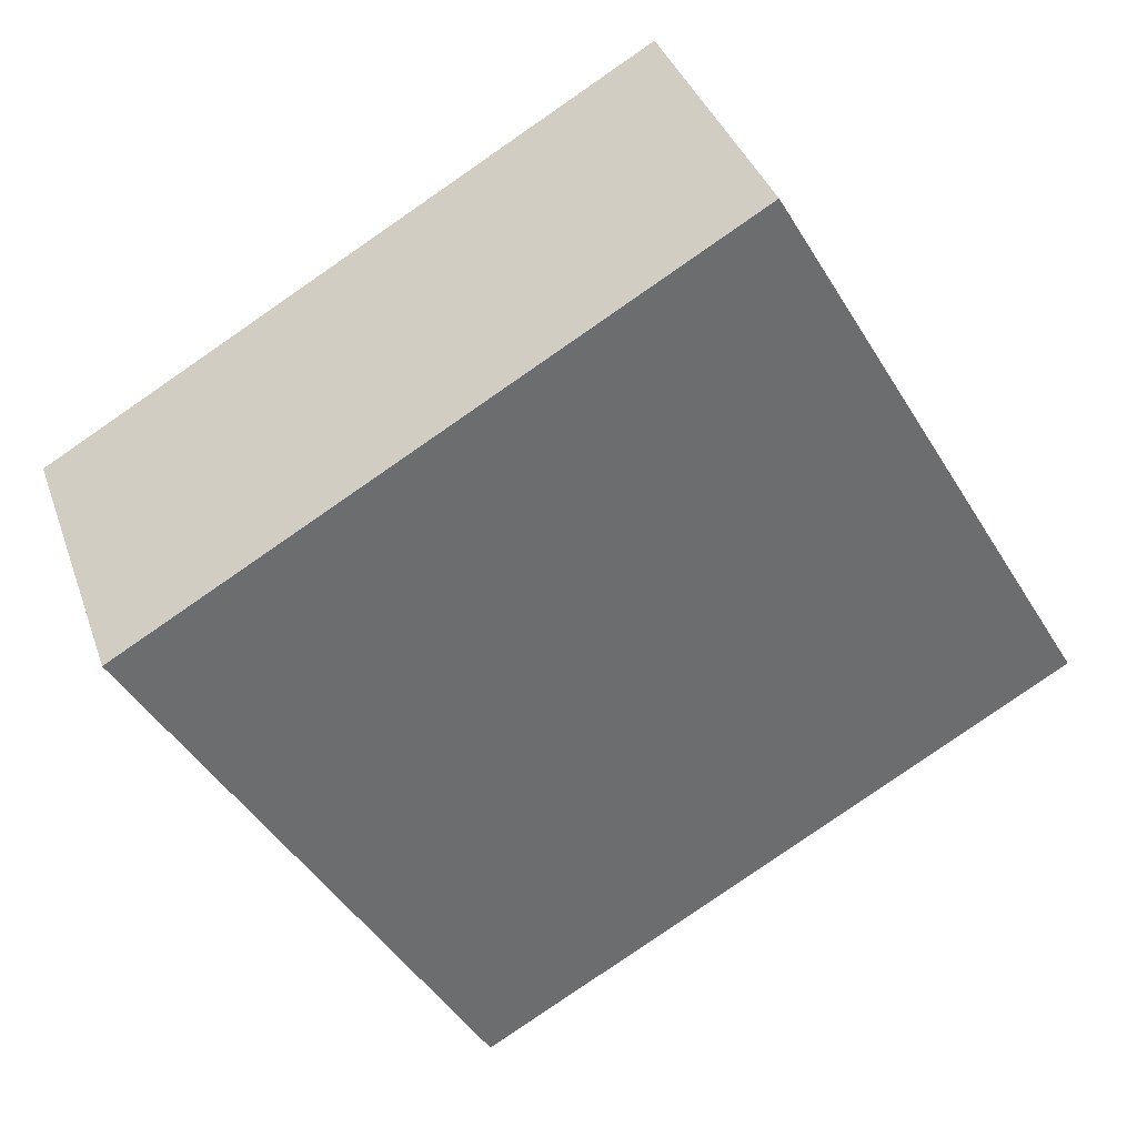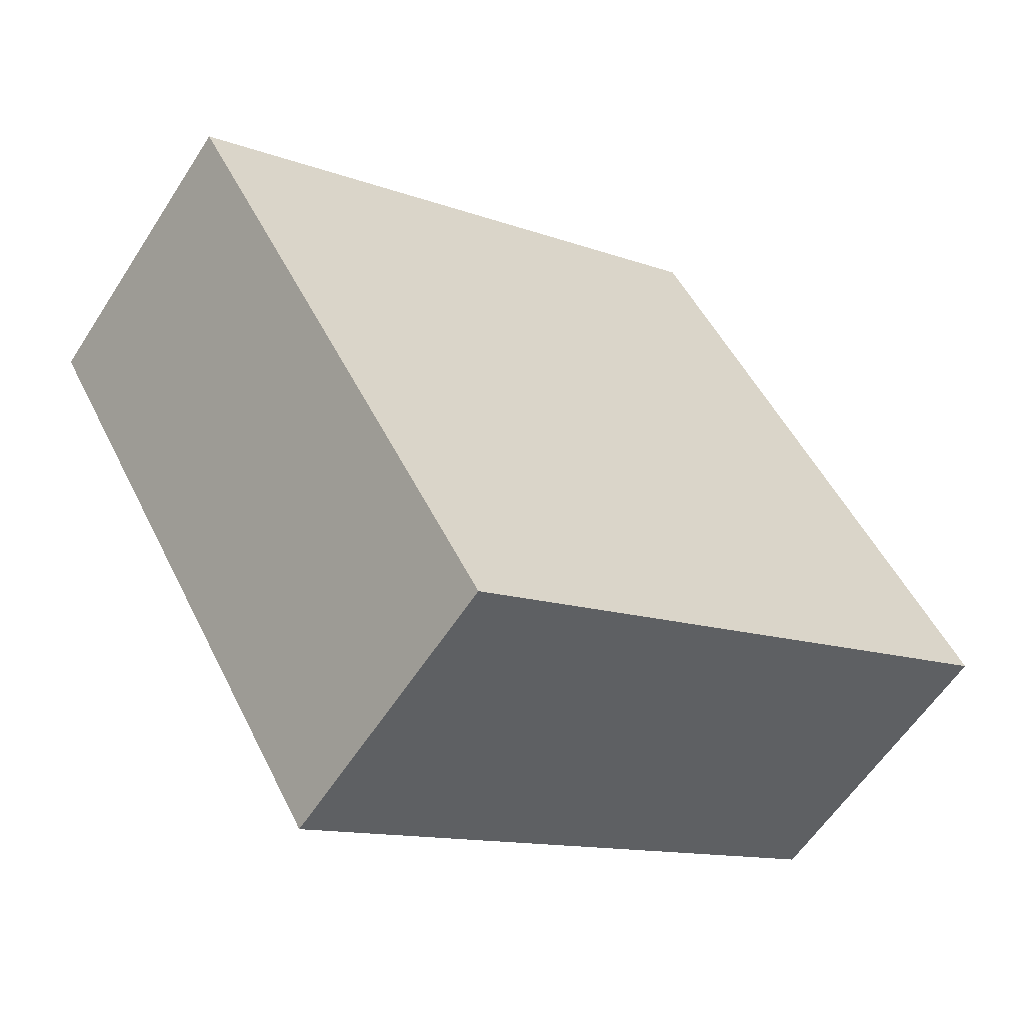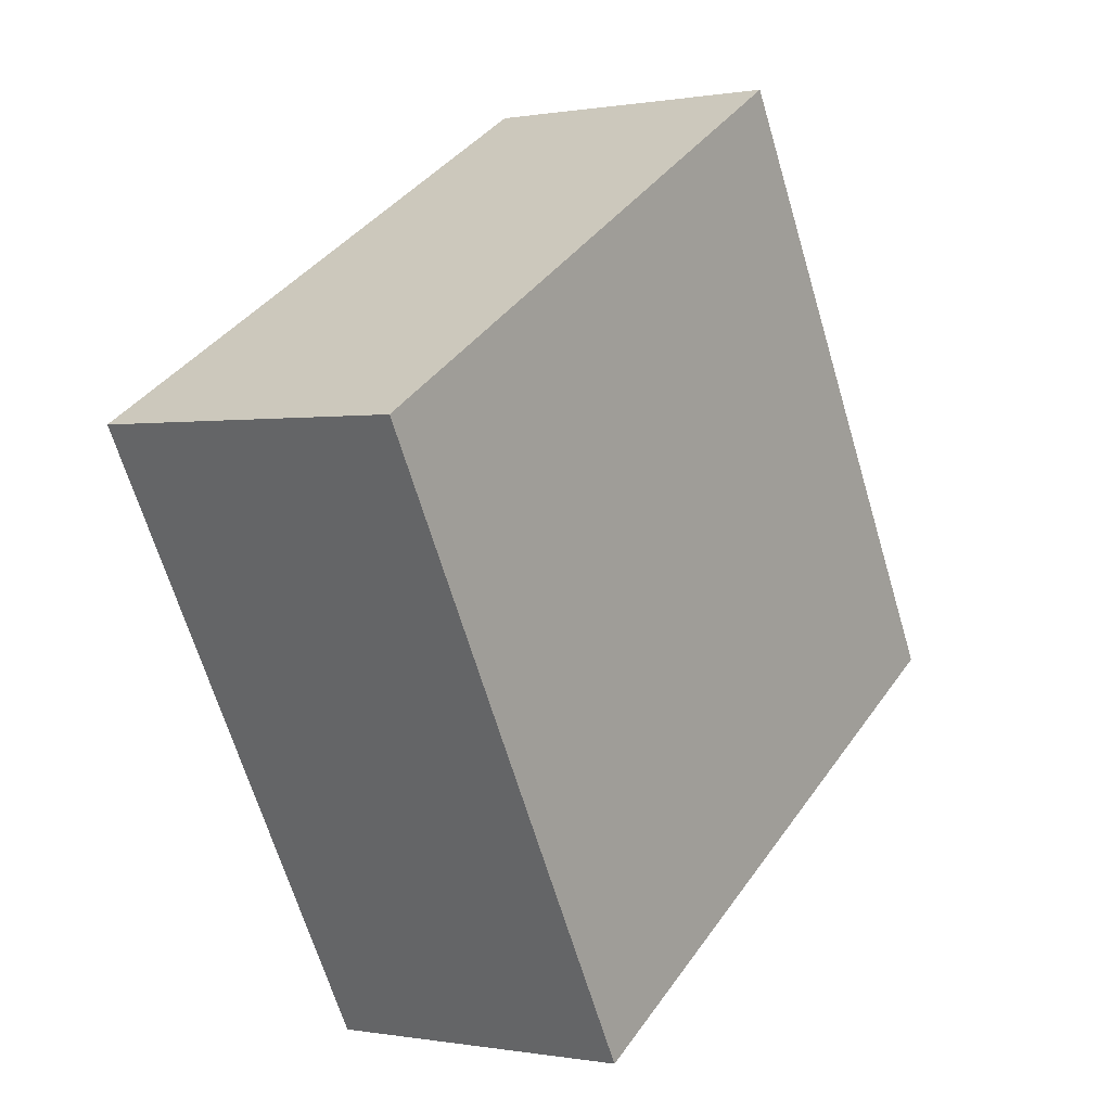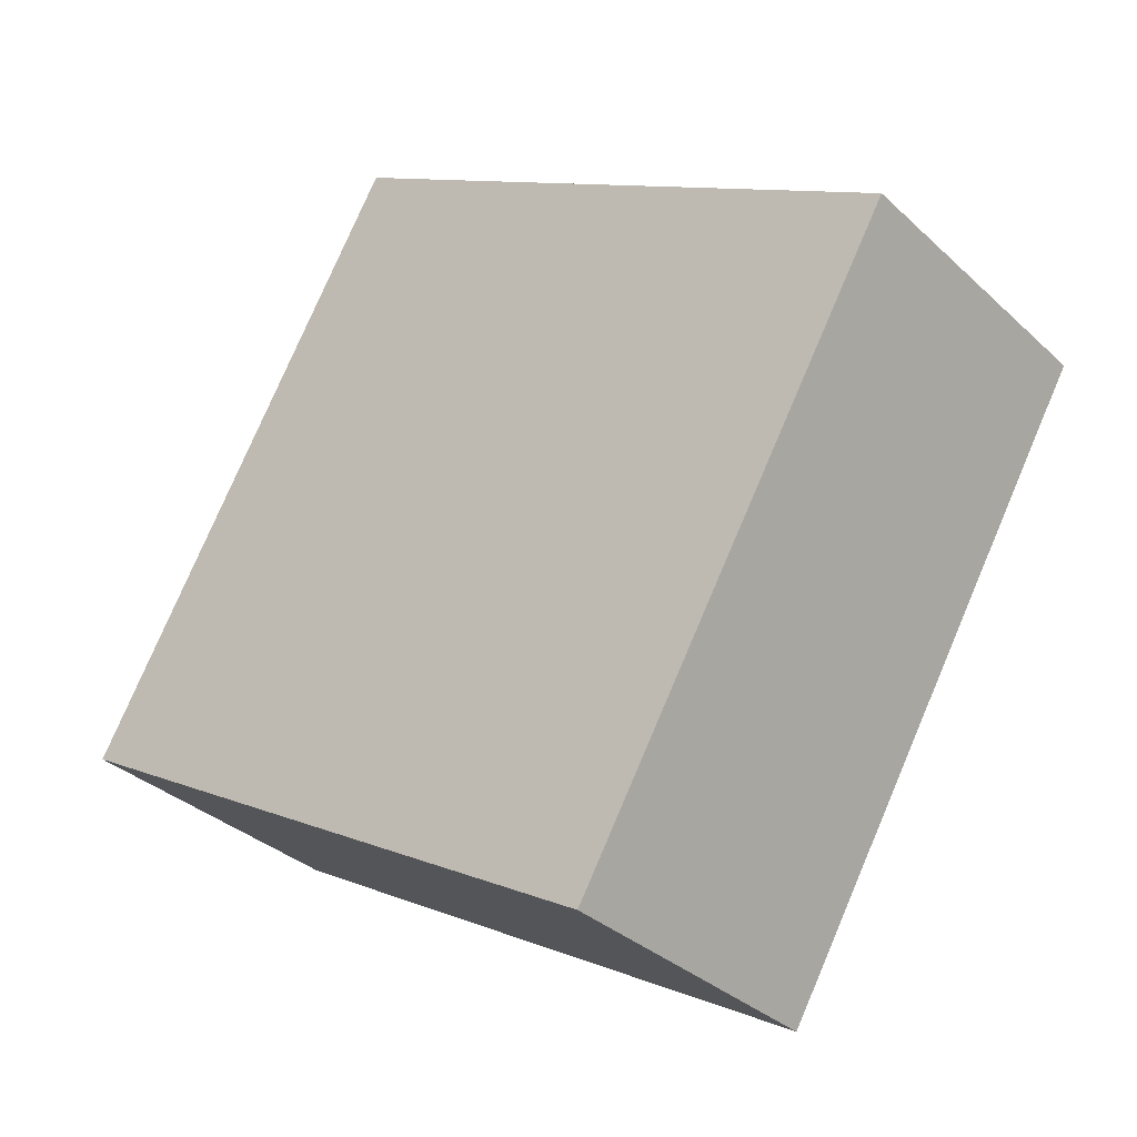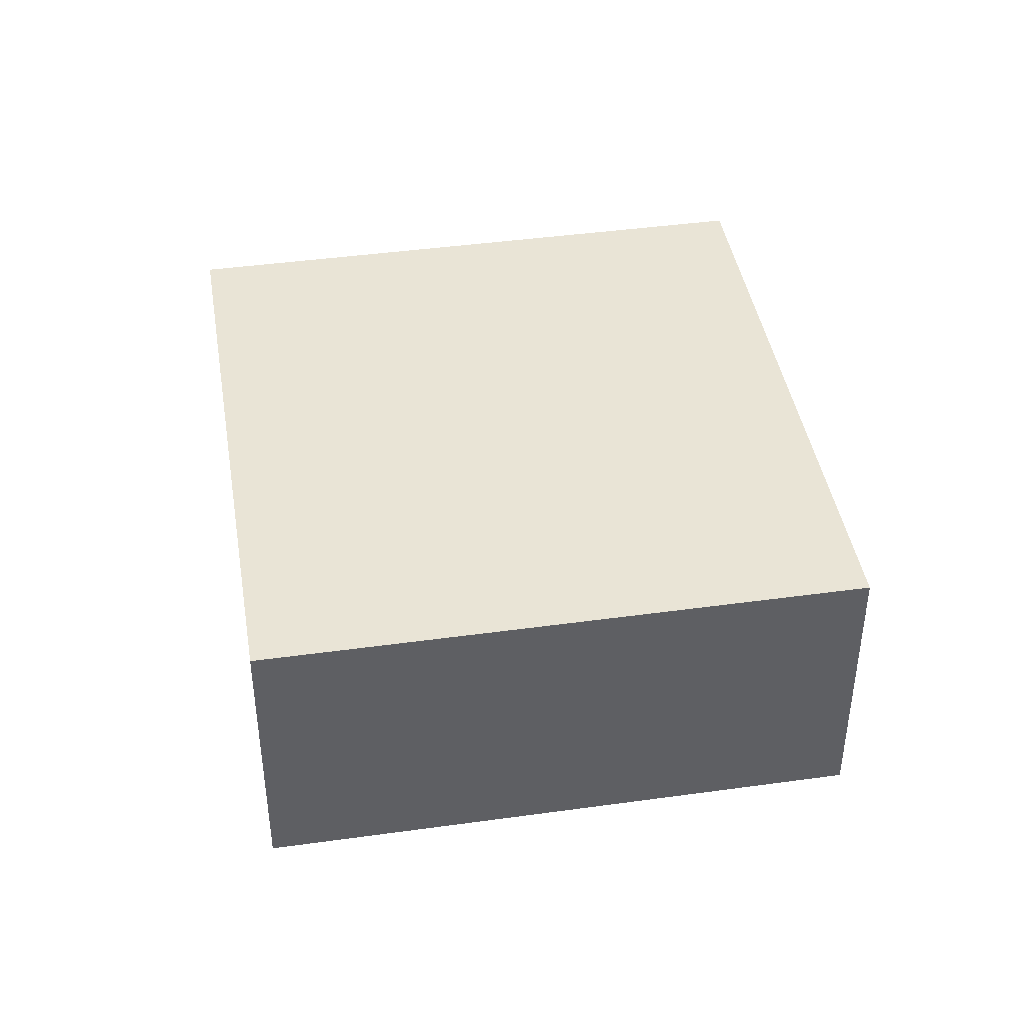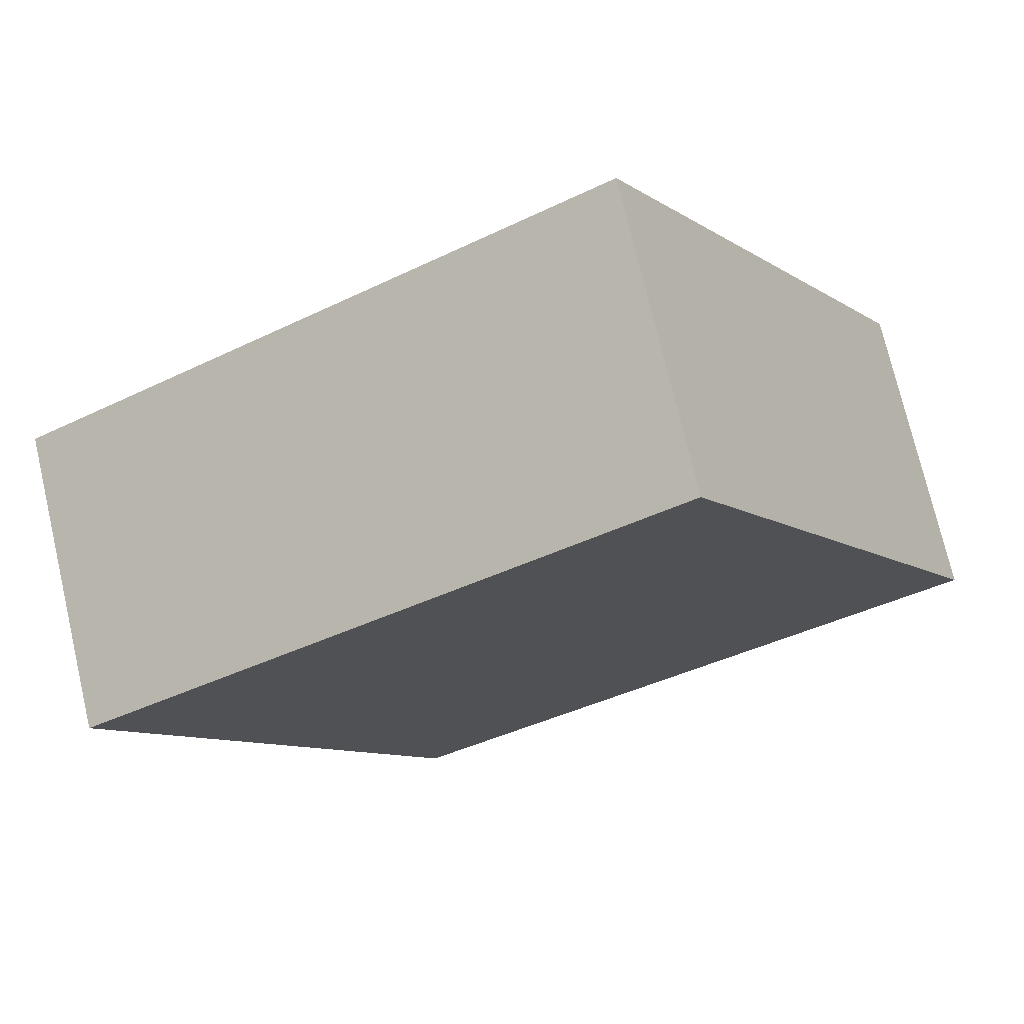
<metadata>
{"format":"obj","ext":"obj","renderer":"f3d","projection":"perspective","resolution":1024,"background":"white","views":[{"elev":36.8,"azim":162.0,"up":"+Z"},{"elev":-58.6,"azim":147.5,"up":"+Z"},{"elev":0.1,"azim":124.1,"up":"+Z"},{"elev":-33.2,"azim":38.6,"up":"+Z"},{"elev":42.7,"azim":110.7,"up":"+Y"},{"elev":73.8,"azim":166.9,"up":"+Z"}]}
</metadata>
<code>
v  3.262 1.684 -1.89
v  1.816 1.684 3.134
v  5.078 1.684 1.244
v  0 1.684 1.031e-16
v  5.078 -7.617e-17 1.244
v  3.262 1.157e-16 -1.89
v  0 0 0
v  1.816 -1.919e-16 3.134
g defaultobject
f 1 2 3
f 2 1 4
f 5 1 3
f 1 5 6
f 6 4 1
f 4 6 7
f 7 2 4
f 2 7 8
f 8 3 2
f 3 8 5
f 8 6 5
f 6 8 7

</code>
